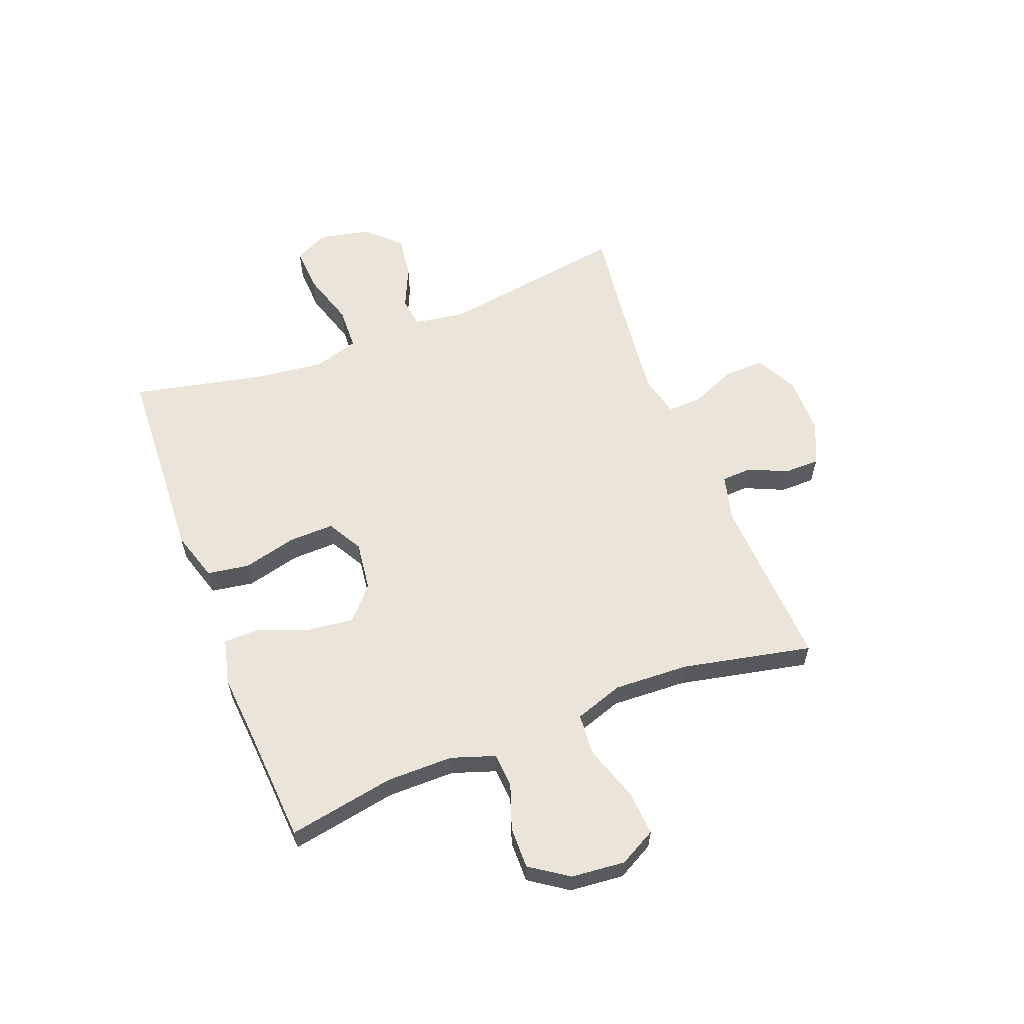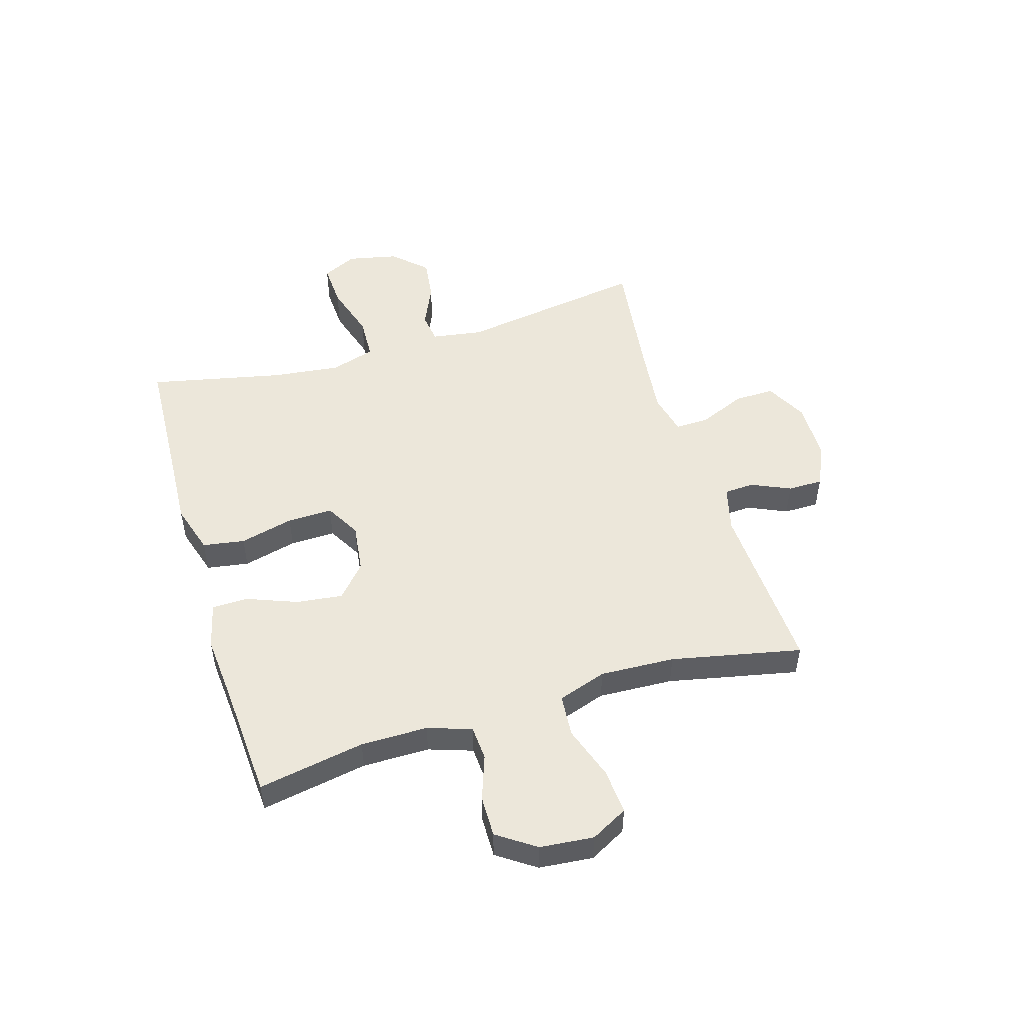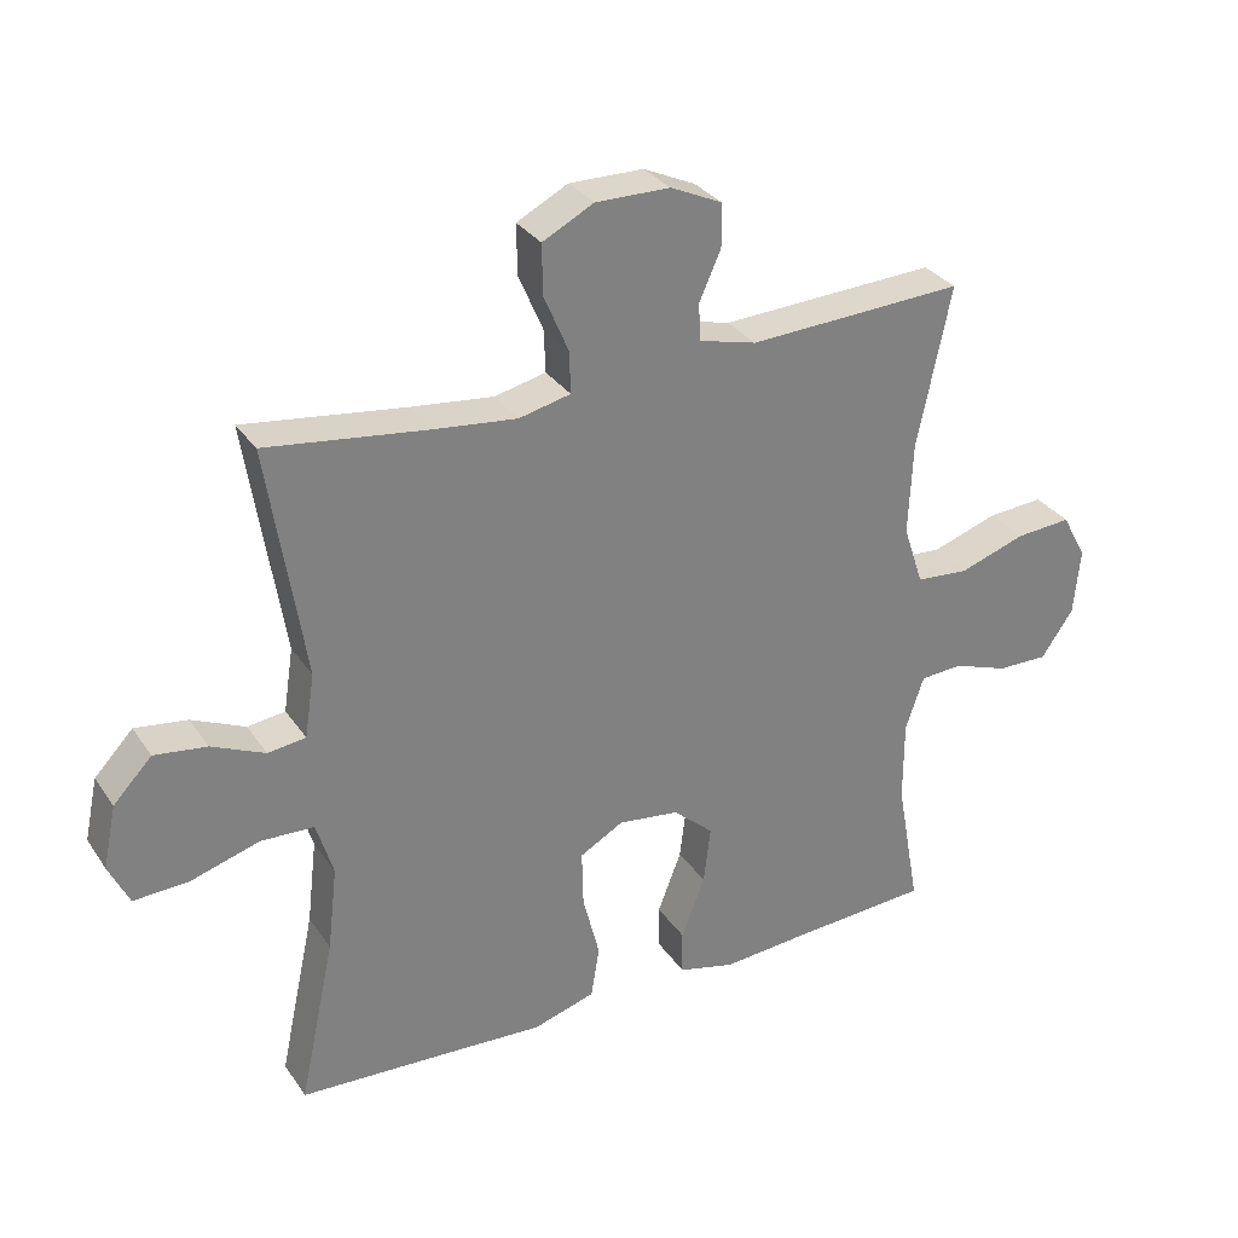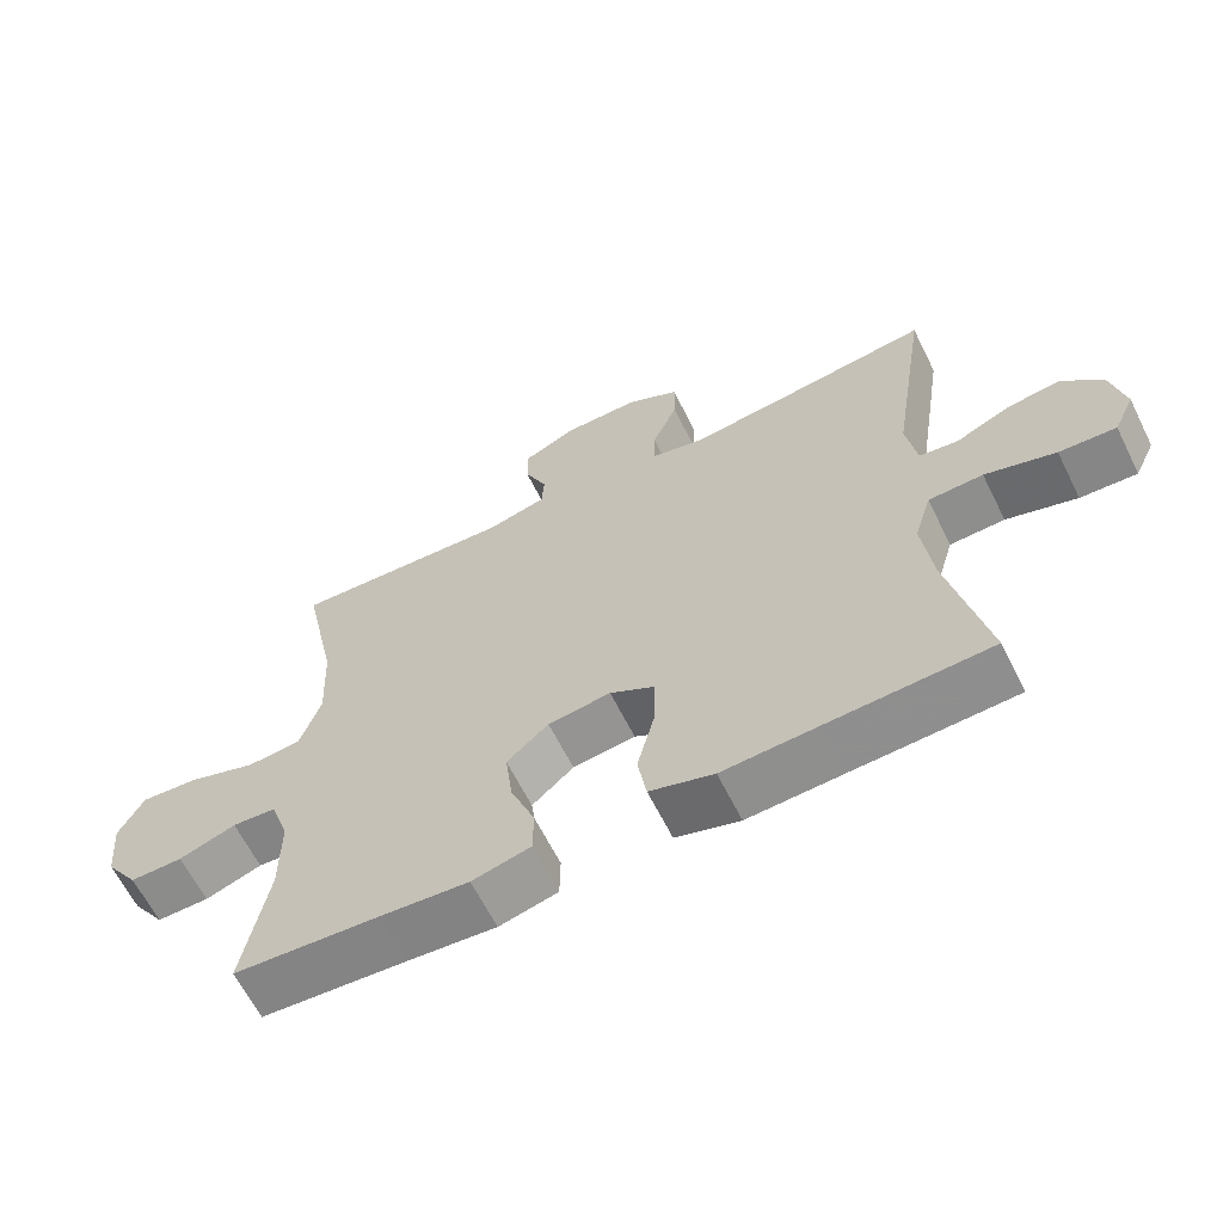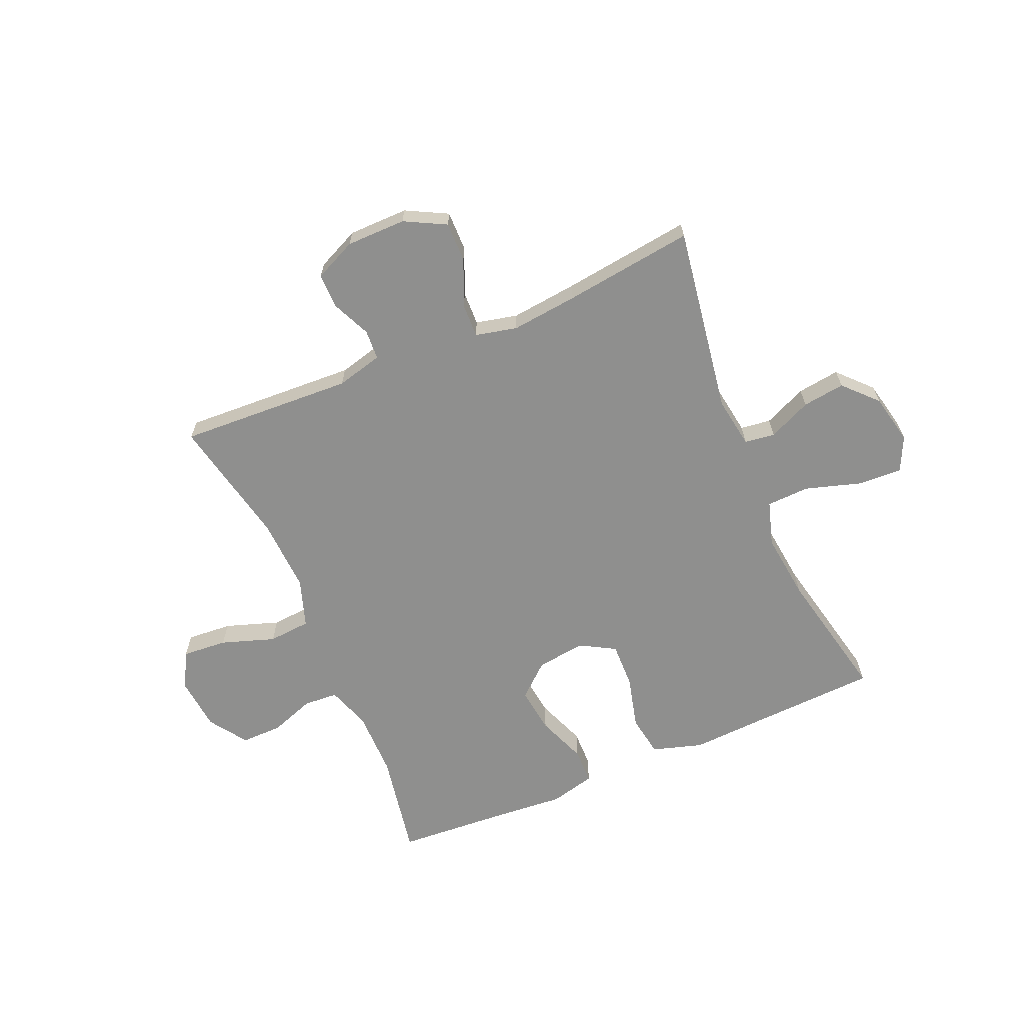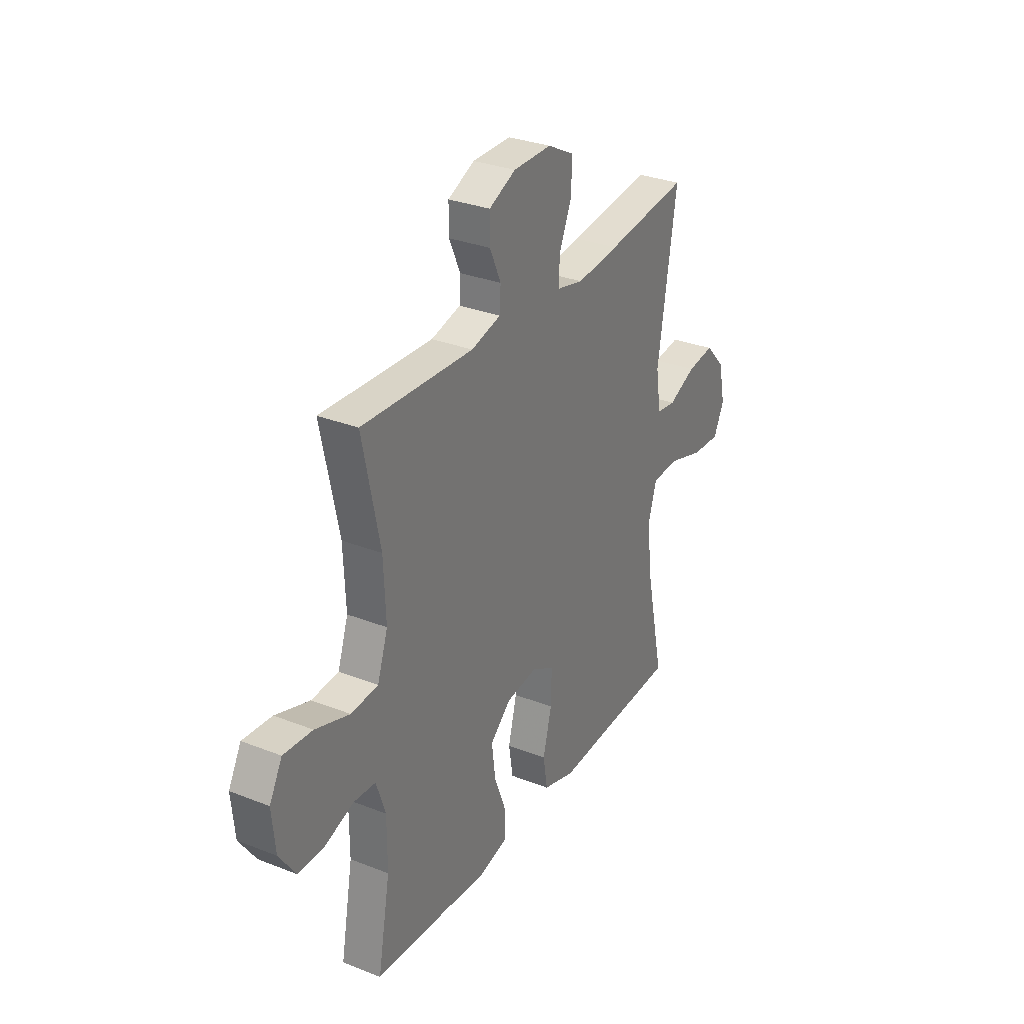
<metadata>
{"format":"obj","ext":"obj","renderer":"f3d","projection":"perspective","resolution":1024,"background":"white","views":[{"elev":59.5,"azim":-111.2,"up":"+Y"},{"elev":50.5,"azim":-106.8,"up":"+Y"},{"elev":30.8,"azim":151.8,"up":"+Z"},{"elev":-63.6,"azim":26.5,"up":"+Z"},{"elev":-65.1,"azim":23.2,"up":"+Y"},{"elev":30.7,"azim":-60.5,"up":"+Z"}]}
</metadata>
<code>
v 0.5 0.07 0.5
v 0.448 0.07 0.167
v 0.462 0.07 0.076
v 0.516 0.07 0.069
v 0.592 0.07 0.103
v 0.667 0.07 0.113
v 0.722 0.07 0.055
v 0.741 0.07 -0.034
v 0.712 0.07 -0.095
v 0.633 0.07 -0.091
v 0.535 0.07 -0.061
v 0.459 0.07 -0.064
v 0.435 0.07 -0.143
v 0.449 0.07 -0.263
v 0.5 0.07 -0.5
v 0.274 0.07 -0.511
v 0.143 0.07 -0.518
v 0.054 0.07 -0.491
v 0.042 0.07 -0.417
v 0.066 0.07 -0.322
v 0.068 0.07 -0.242
v 0.006 0.07 -0.207
v -0.081 0.07 -0.218
v -0.139 0.07 -0.269
v -0.129 0.07 -0.351
v -0.095 0.07 -0.439
v -0.096 0.07 -0.503
v -0.177 0.07 -0.523
v -0.301 0.07 -0.513
v -0.5 0.07 -0.5
v -0.466 0.07 -0.312
v -0.466 0.07 -0.194
v -0.492 0.07 -0.117
v -0.553 0.07 -0.113
v -0.632 0.07 -0.141
v -0.705 0.07 -0.142
v -0.751 0.07 -0.075
v -0.76 0.07 0.02
v -0.725 0.07 0.085
v -0.645 0.07 0.079
v -0.55 0.07 0.047
v -0.475 0.07 0.053
v -0.446 0.07 0.139
v -0.452 0.07 0.271
v -0.5 0.07 0.5
v -0.191 0.07 0.485
v -0.109 0.07 0.506
v -0.106 0.07 0.559
v -0.137 0.07 0.628
v -0.137 0.07 0.69
v -0.063 0.07 0.724
v 0.043 0.07 0.725
v 0.116 0.07 0.687
v 0.115 0.07 0.616
v 0.08 0.07 0.534
v 0.078 0.07 0.474
v 0.152 0.07 0.457
v 0.27 0.07 0.47
v 0.5 0 0.5
v 0.448 0 0.167
v 0.462 0 0.076
v 0.516 0 0.069
v 0.592 0 0.103
v 0.667 0 0.113
v 0.722 0 0.055
v 0.741 0 -0.034
v 0.712 0 -0.095
v 0.633 0 -0.091
v 0.535 0 -0.061
v 0.459 0 -0.064
v 0.435 0 -0.143
v 0.449 0 -0.263
v 0.5 0 -0.5
v 0.274 0 -0.511
v 0.143 0 -0.518
v 0.054 0 -0.491
v 0.042 0 -0.417
v 0.066 0 -0.322
v 0.068 0 -0.242
v 0.006 0 -0.207
v -0.081 0 -0.218
v -0.139 0 -0.269
v -0.129 0 -0.351
v -0.095 0 -0.439
v -0.096 0 -0.503
v -0.177 0 -0.523
v -0.301 0 -0.513
v -0.5 0 -0.5
v -0.466 0 -0.312
v -0.466 0 -0.194
v -0.492 0 -0.117
v -0.553 0 -0.113
v -0.632 0 -0.141
v -0.705 0 -0.142
v -0.751 0 -0.075
v -0.76 0 0.02
v -0.725 0 0.085
v -0.645 0 0.079
v -0.55 0 0.047
v -0.475 0 0.053
v -0.446 0 0.139
v -0.452 0 0.271
v -0.5 0 0.5
v -0.191 0 0.485
v -0.109 0 0.506
v -0.106 0 0.559
v -0.137 0 0.628
v -0.137 0 0.69
v -0.063 0 0.724
v 0.043 0 0.725
v 0.116 0 0.687
v 0.115 0 0.616
v 0.08 0 0.534
v 0.078 0 0.474
v 0.152 0 0.457
v 0.27 0 0.47
f 53 54 55
f 52 53 55
f 51 52 55
f 50 51 55
f 49 50 55
f 48 49 55
f 47 48 55 56
f 46 47 56 57
f 44 45 46 57
f 39 40 41
f 38 39 41
f 37 38 41
f 36 37 41
f 35 36 41
f 34 35 41
f 33 34 41 42
f 32 33 42 43
f 29 30 31
f 31 32 43
f 29 31 43
f 28 29 43
f 27 28 43
f 26 27 43
f 25 26 43
f 18 19 20
f 17 18 20
f 16 17 20
f 16 20 21
f 15 16 21
f 14 15 21
f 13 14 21 22
f 9 10 11
f 8 9 11
f 7 8 11
f 6 7 11
f 5 6 11
f 4 5 11
f 3 4 11 12
f 13 22 23
f 12 13 23
f 3 12 23
f 2 3 23
f 44 57 58
f 24 25 43 44
f 44 58 1
f 24 44 1
f 23 24 1
f 1 2 23
f 113 112 111
f 113 111 110
f 113 110 109
f 113 109 108
f 113 108 107
f 113 107 106
f 114 113 106 105
f 115 114 105 104
f 115 104 103 102
f 99 98 97
f 99 97 96
f 99 96 95
f 99 95 94
f 99 94 93
f 99 93 92
f 100 99 92 91
f 101 100 91 90
f 89 88 87
f 101 90 89
f 101 89 87
f 101 87 86
f 101 86 85
f 101 85 84
f 101 84 83
f 78 77 76
f 78 76 75
f 78 75 74
f 79 78 74
f 79 74 73
f 79 73 72
f 80 79 72 71
f 69 68 67
f 69 67 66
f 69 66 65
f 69 65 64
f 69 64 63
f 69 63 62
f 70 69 62 61
f 81 80 71
f 81 71 70
f 81 70 61
f 81 61 60
f 116 115 102
f 102 101 83 82
f 59 116 102
f 59 102 82
f 59 82 81
f 81 60 59
f 1 59 60 2
f 2 60 61 3
f 3 61 62 4
f 4 62 63 5
f 5 63 64 6
f 6 64 65 7
f 7 65 66 8
f 8 66 67 9
f 9 67 68 10
f 10 68 69 11
f 11 69 70 12
f 12 70 71 13
f 13 71 72 14
f 14 72 73 15
f 15 73 74 16
f 16 74 75 17
f 17 75 76 18
f 18 76 77 19
f 19 77 78 20
f 20 78 79 21
f 21 79 80 22
f 22 80 81 23
f 23 81 82 24
f 24 82 83 25
f 25 83 84 26
f 26 84 85 27
f 27 85 86 28
f 28 86 87 29
f 29 87 88 30
f 30 88 89 31
f 31 89 90 32
f 32 90 91 33
f 33 91 92 34
f 34 92 93 35
f 35 93 94 36
f 36 94 95 37
f 37 95 96 38
f 38 96 97 39
f 39 97 98 40
f 40 98 99 41
f 41 99 100 42
f 42 100 101 43
f 43 101 102 44
f 44 102 103 45
f 45 103 104 46
f 46 104 105 47
f 47 105 106 48
f 48 106 107 49
f 49 107 108 50
f 50 108 109 51
f 51 109 110 52
f 52 110 111 53
f 53 111 112 54
f 54 112 113 55
f 55 113 114 56
f 56 114 115 57
f 57 115 116 58
f 58 116 59 1

</code>
